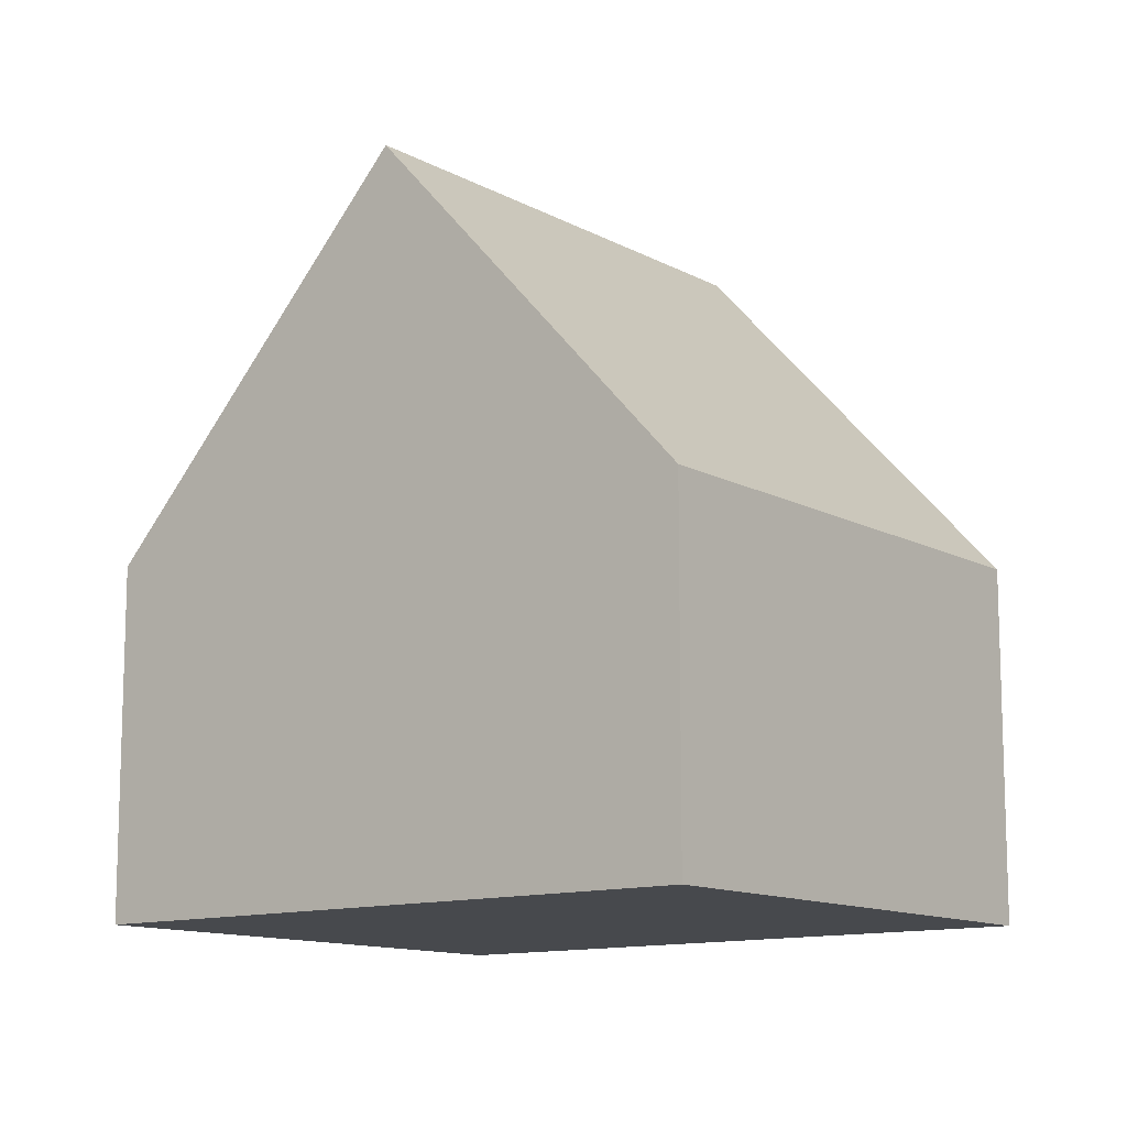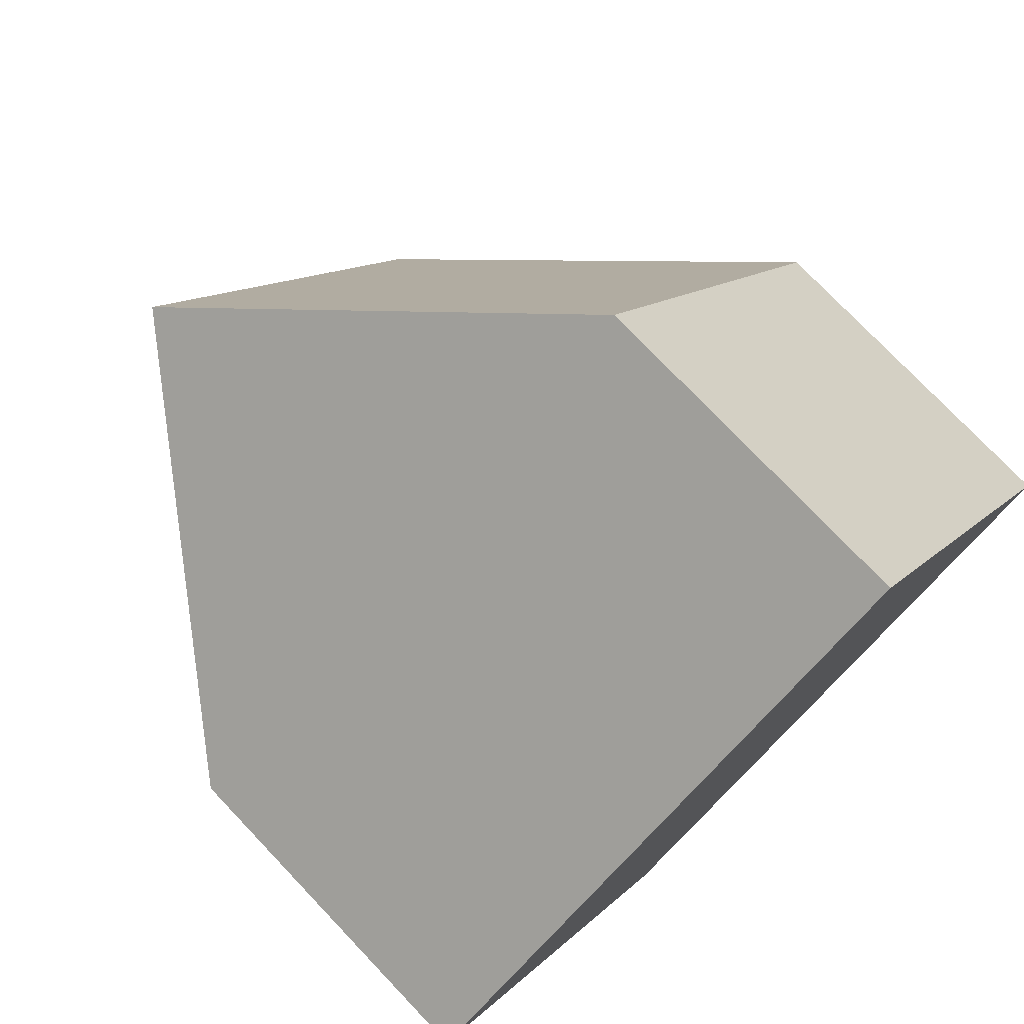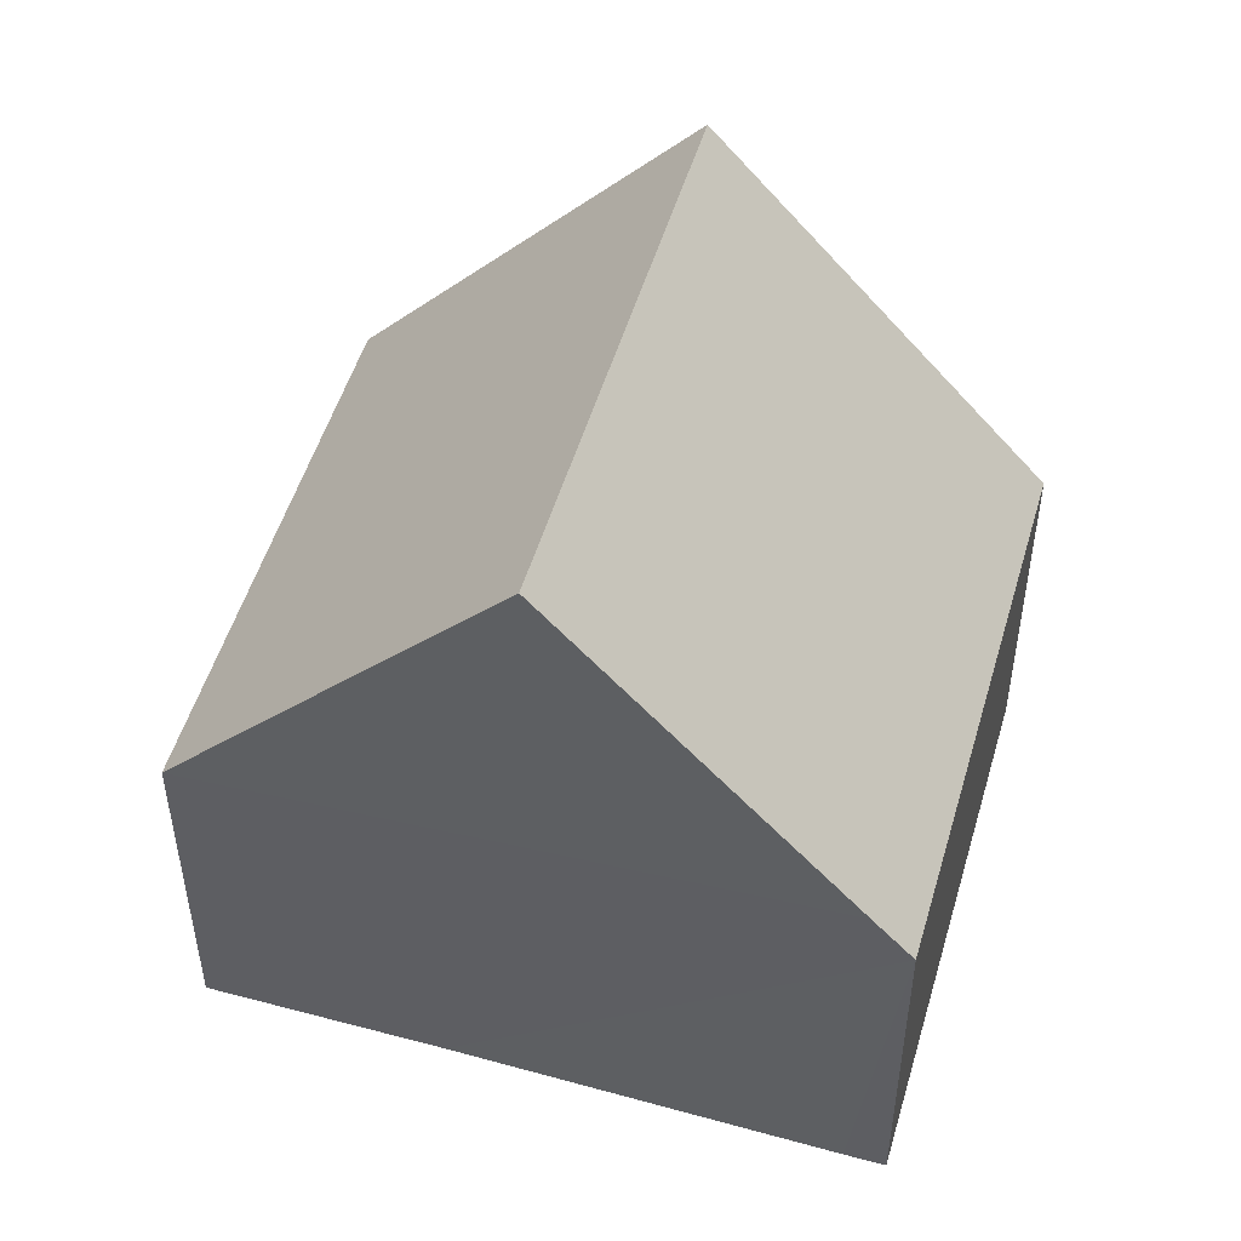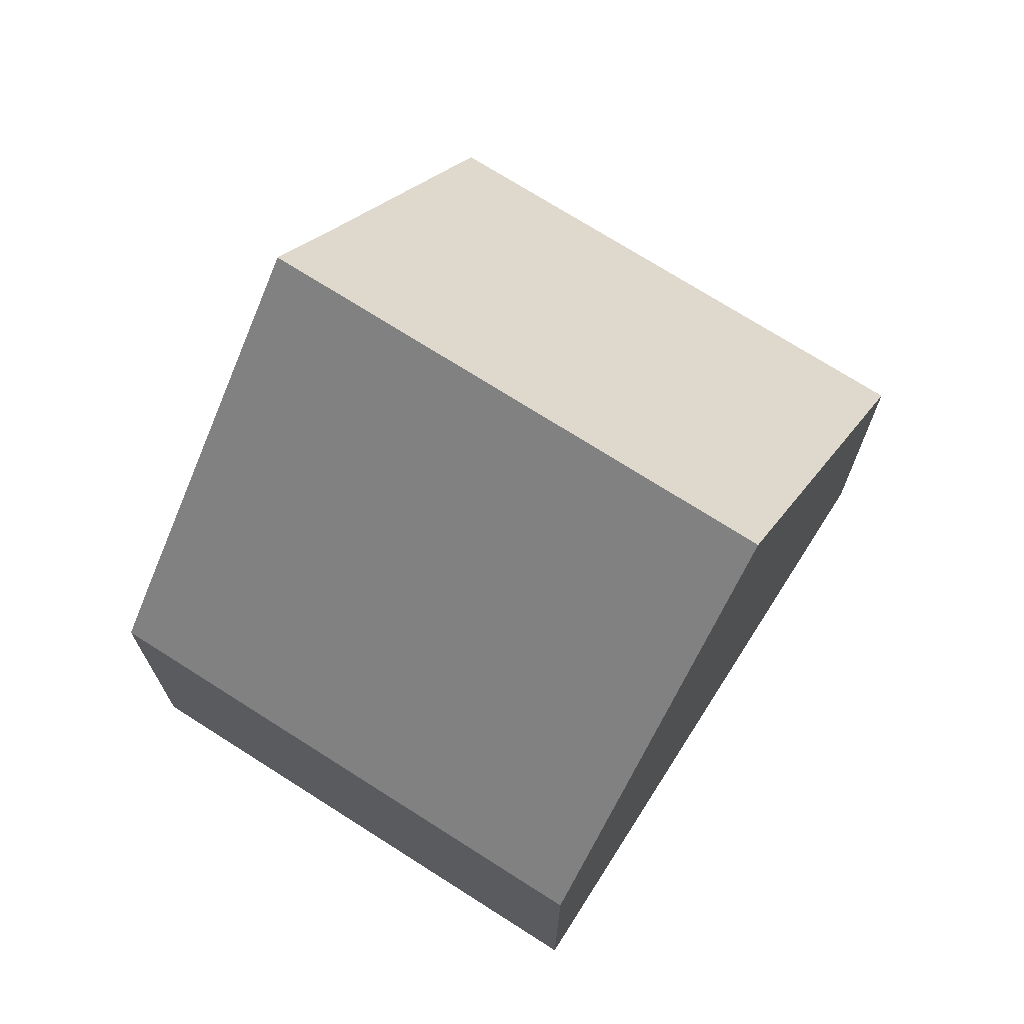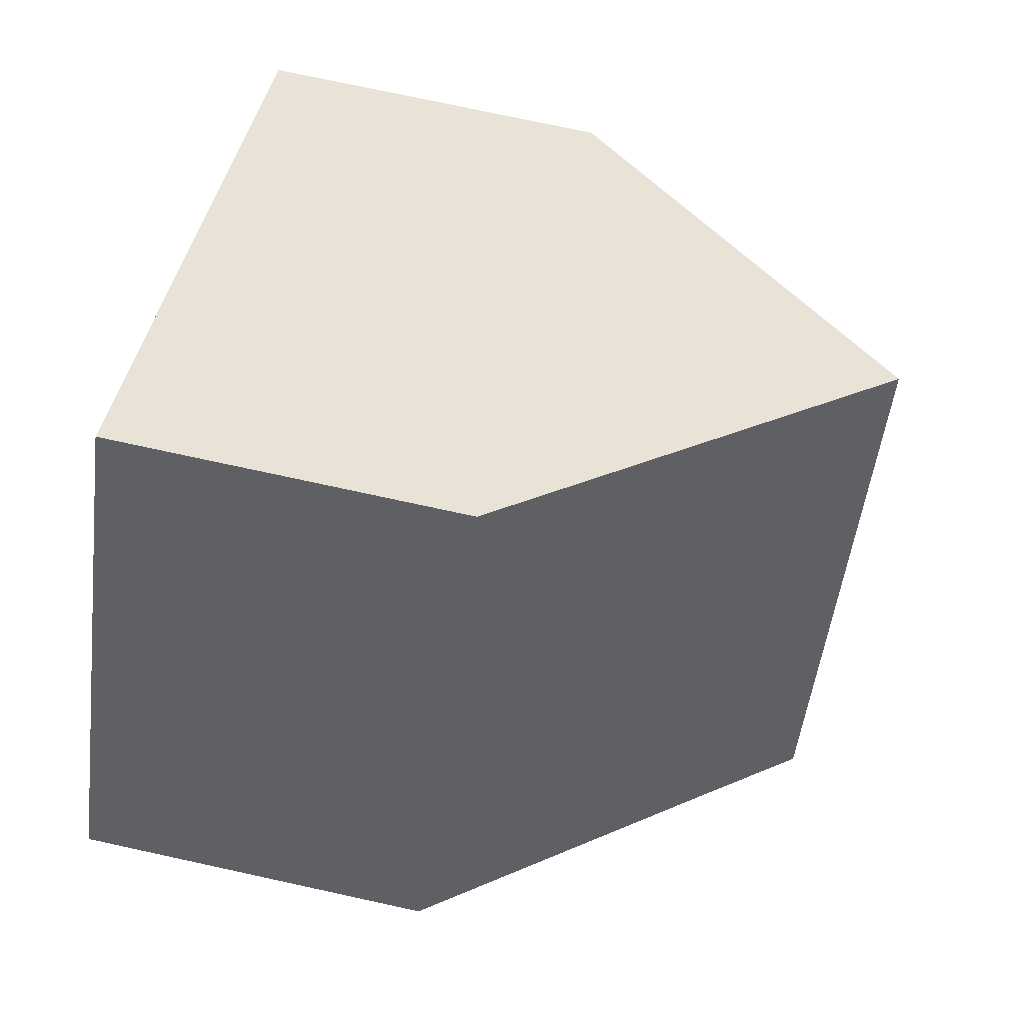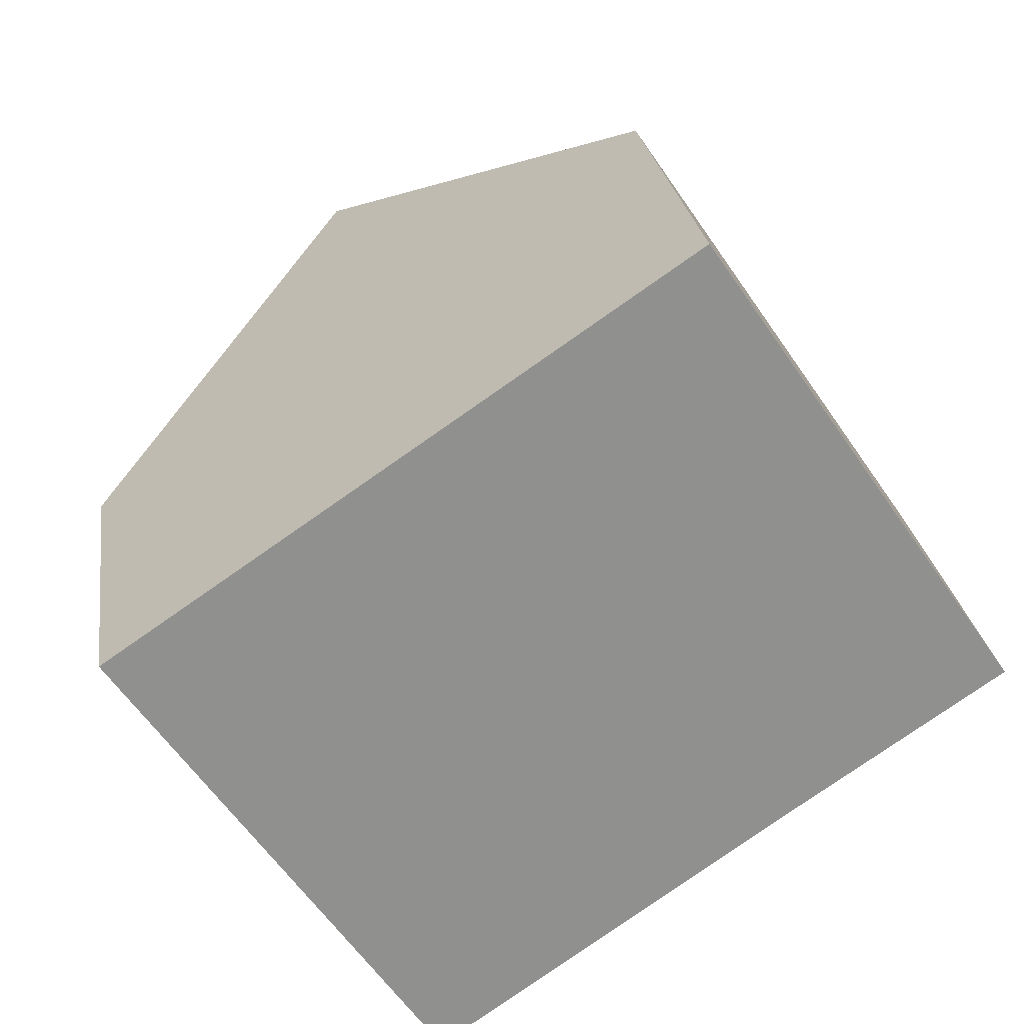
<metadata>
{"format":"obj","ext":"obj","renderer":"f3d","projection":"perspective","resolution":1024,"background":"white","views":[{"elev":-12.1,"azim":3.8,"up":"+Y"},{"elev":76.0,"azim":-43.6,"up":"+Z"},{"elev":51.3,"azim":161.9,"up":"+Y"},{"elev":72.4,"azim":-91.8,"up":"+Y"},{"elev":74.4,"azim":102.3,"up":"+Z"},{"elev":24.9,"azim":-8.0,"up":"+Z"}]}
</metadata>
<code>
v  12.67 5.19 -1.036
v  4.081 10.53 2.784
v  8.163 5.19 5.568
v  9.723 9.041 -3.044
v  8.594 10.53 -3.832
v  0 5.19 3.178e-16
v  5.038 5.843 -6.313
v  4.539 5.19 -6.654
v  4.539 4.074e-16 -6.654
v  0 0 0
v  4.081 -1.705e-16 2.784
v  8.163 -3.409e-16 5.568
v  12.67 6.344e-17 -1.036
v  9.723 1.864e-16 -3.044
v  8.594 2.346e-16 -3.832
v  5.038 3.866e-16 -6.313
g defaultobject
f 1 2 3
f 2 1 4
f 2 4 5
f 6 7 8
f 7 6 5
f 5 6 2
f 9 6 8
f 6 9 10
f 6 3 2
f 3 6 10
f 3 10 11
f 3 11 12
f 12 1 3
f 1 12 13
f 4 7 5
f 7 4 1
f 7 1 13
f 7 13 14
f 7 14 8
f 8 14 15
f 8 15 16
f 8 16 9
f 11 13 12
f 13 11 10
f 13 10 14
f 14 10 9
f 14 9 15
f 15 9 16

</code>
